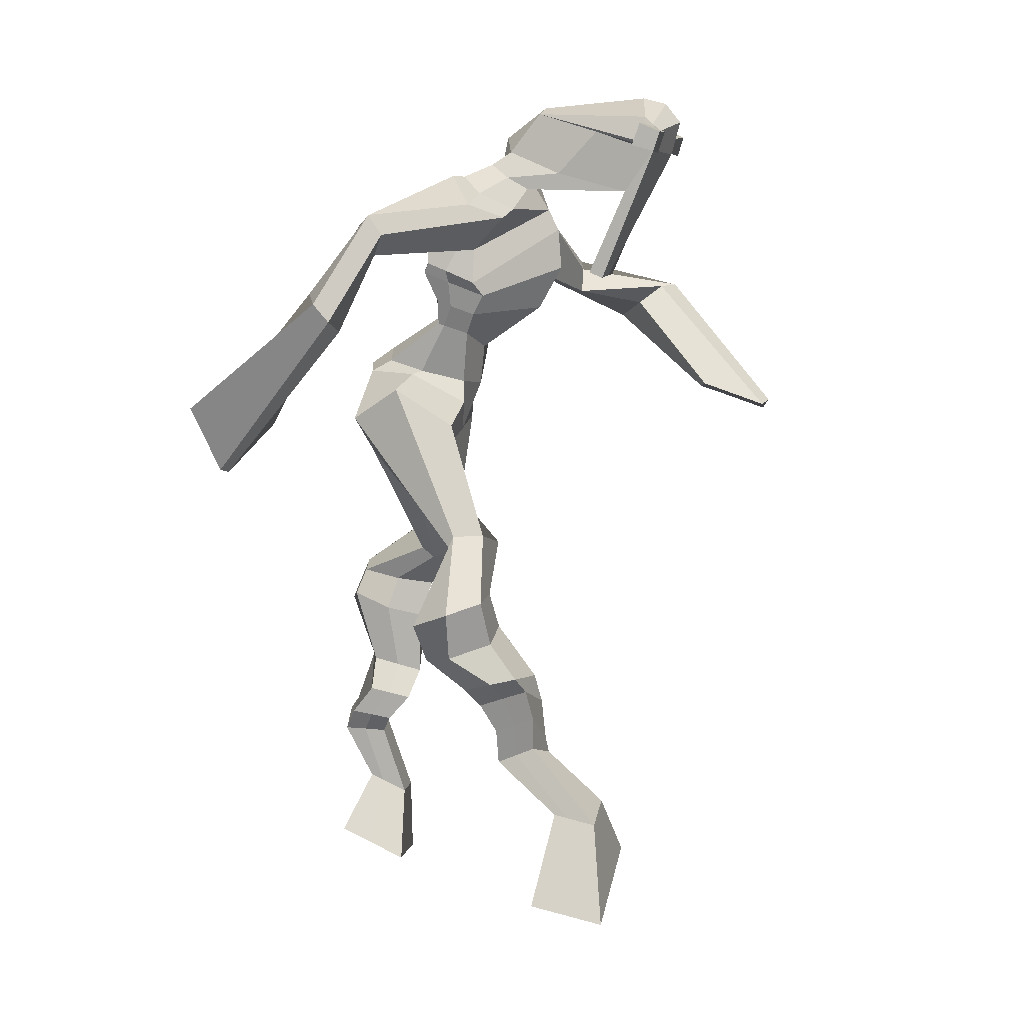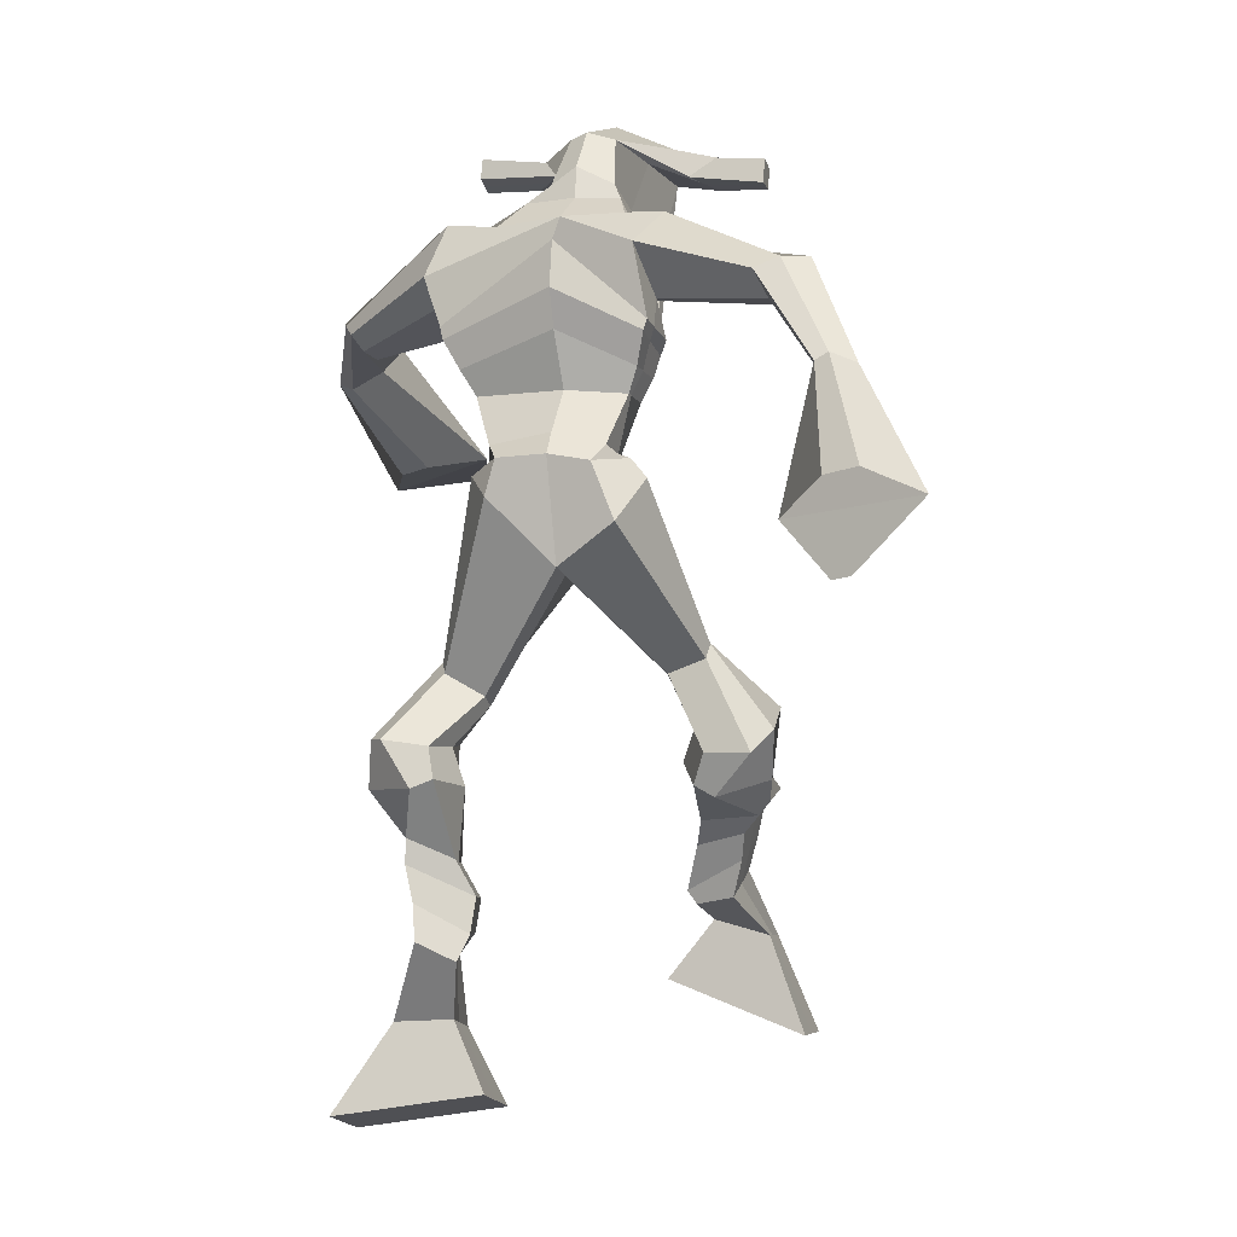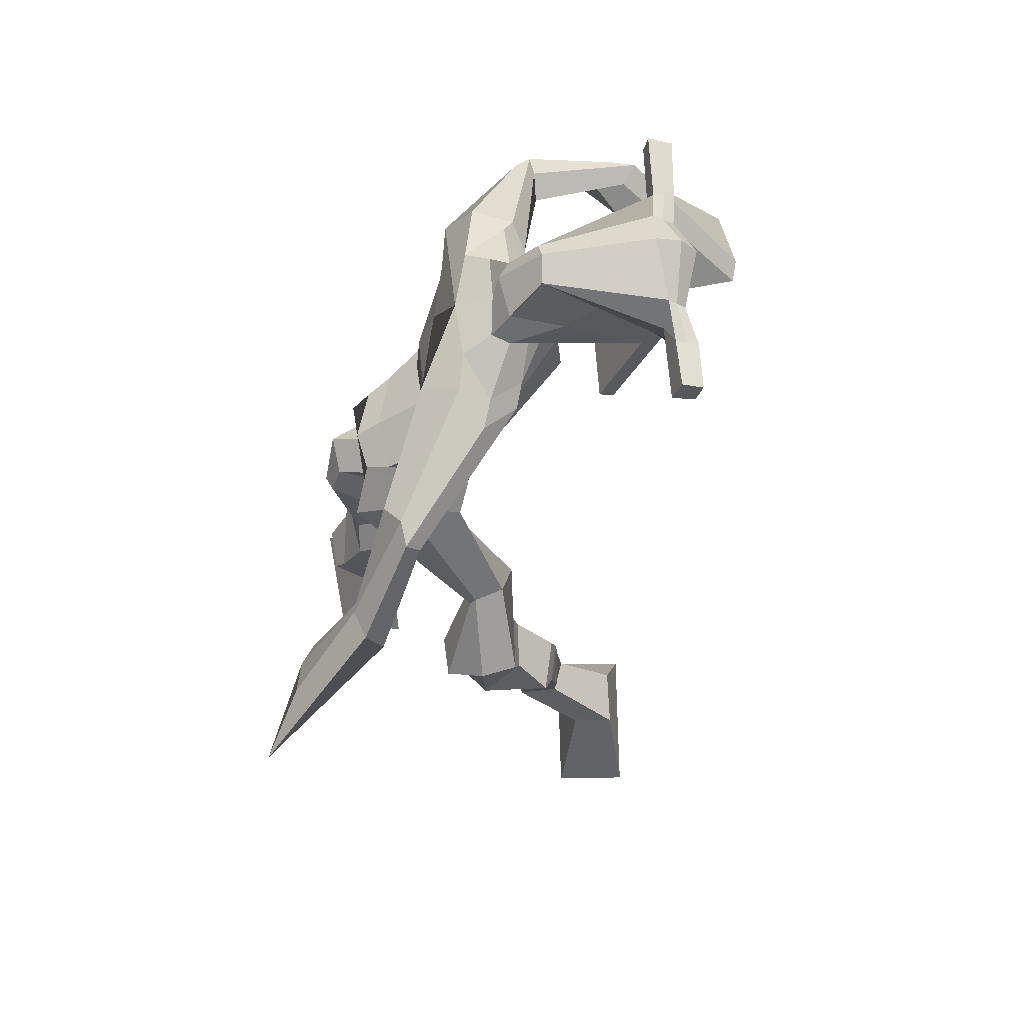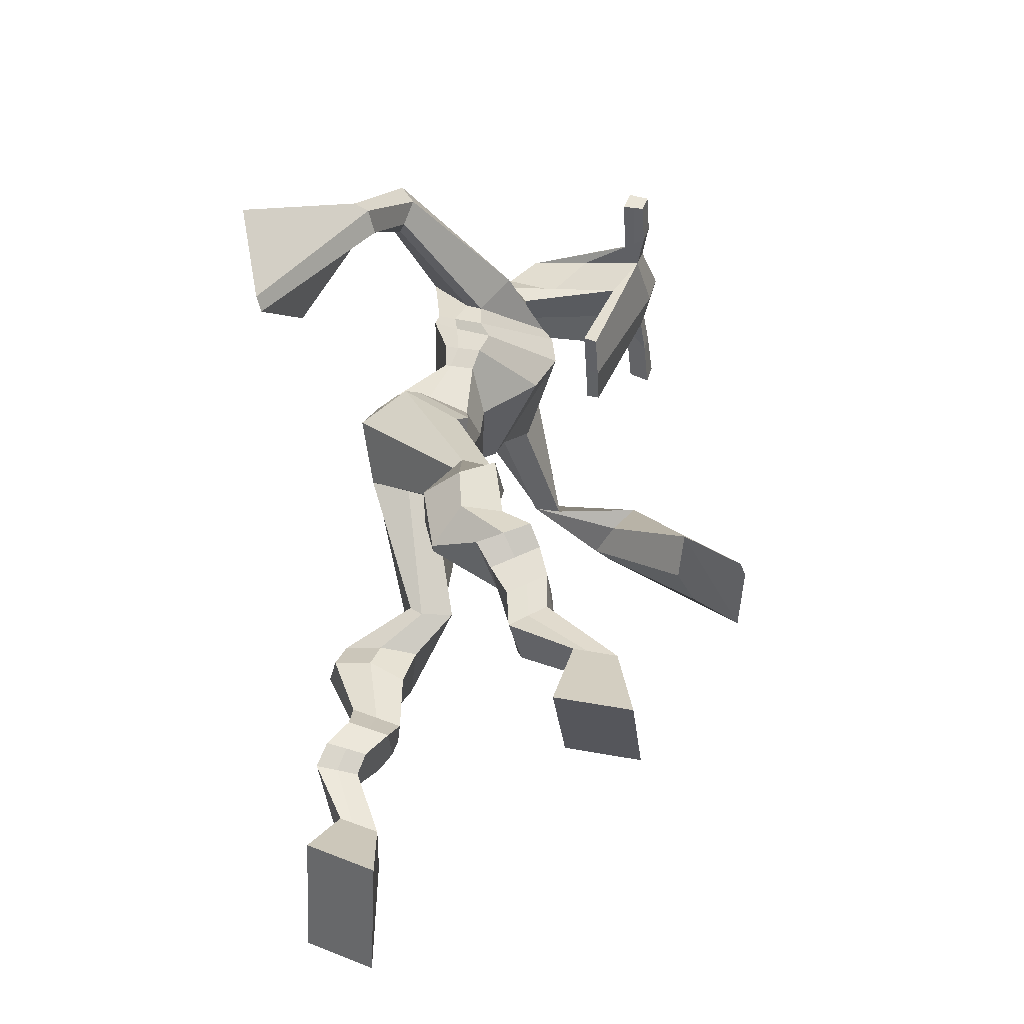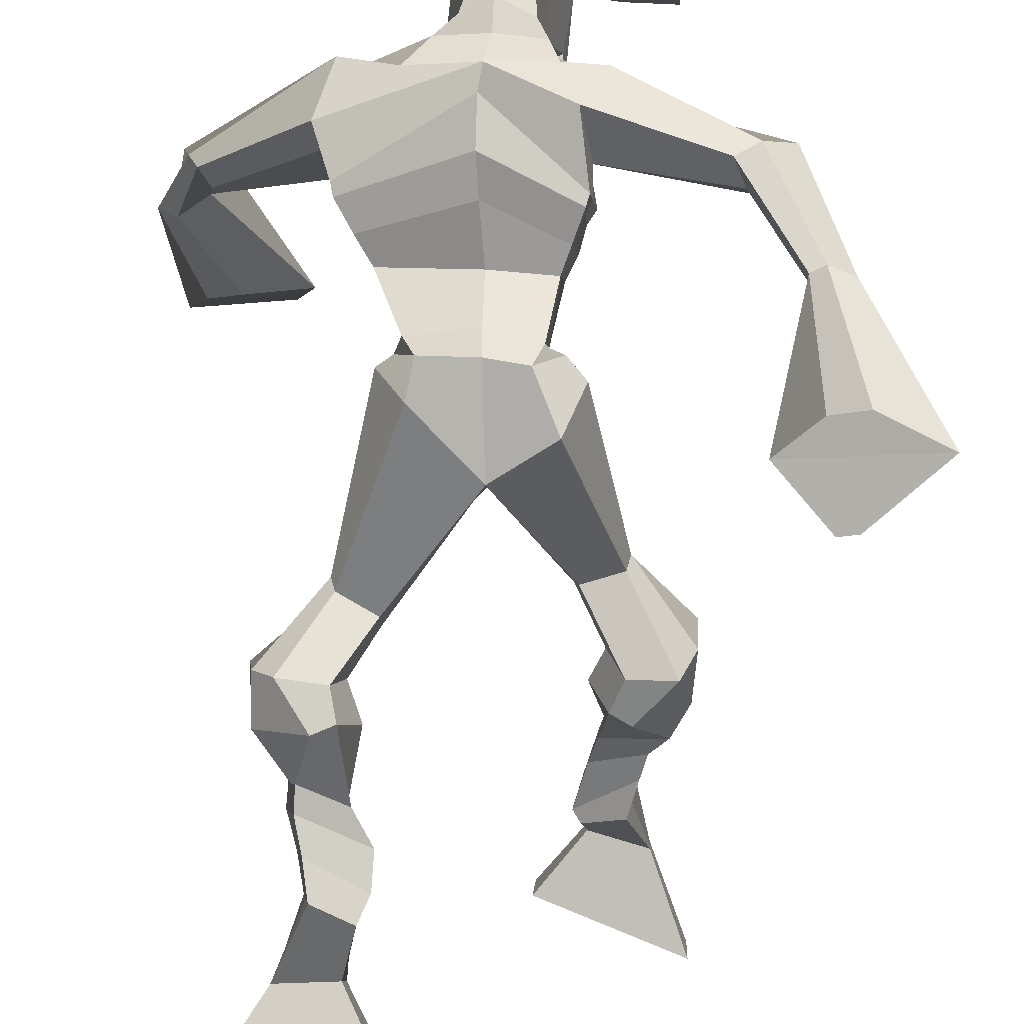
<metadata>
{"format":"obj","ext":"obj","renderer":"f3d","projection":"perspective","resolution":1024,"background":"white","views":[{"elev":8.6,"azim":-85.6,"up":"+Y"},{"elev":7.6,"azim":-168.9,"up":"+Y"},{"elev":62.3,"azim":-99.2,"up":"+Y"},{"elev":-43.1,"azim":-91.4,"up":"+Y"},{"elev":-74.0,"azim":176.7,"up":"+Z"}]}
</metadata>
<code>
o g
v 0.2775 0.4693 0.5916
v 0.3412 0.3841 0.5752
v 0.2743 0.4556 0.6533
v 0.3348 0.3589 0.6843
v 0.1979 0.4528 0.5821
v 0.1427 0.3207 0.549
v 0.1945 0.4379 0.6446
v 0.1363 0.2956 0.6581
v 0.2899 0.5102 0.5109
v 0.2763 0.5345 0.5682
v 0.236 0.5269 0.4905
v 0.2229 0.5525 0.5464
v 0.3019 0.53 0.5059
v 0.2888 0.5551 0.5622
v 0.2241 0.5796 0.4876
v 0.2101 0.6035 0.547
v 0.2872 0.5956 0.4973
v 0.2732 0.6194 0.5567
v 0.2174 0.6227 0.4631
v 0.2002 0.6499 0.536
v 0.2785 0.6358 0.4733
v 0.2614 0.663 0.5462
v 0.1947 0.6525 0.4412
v 0.1759 0.675 0.5213
v 0.2728 0.7037 0.3753
v 0.2711 0.7398 0.4883
v 0.2443 0.6886 0.3747
v 0.203 0.7243 0.4802
v 0.2575 0.7508 0.3617
v 0.278 0.7906 0.4726
v 0.1948 0.753 0.36
v 0.1699 0.7954 0.4681
v 0.3154 0.8435 0.422
v 0.3093 0.87 0.4842
v 0.2622 0.8673 0.4088
v 0.2704 0.885 0.4629
v 0.4322 1 0.2669
v 0.4227 0.978 0.3672
v 0.3529 1.063 0.2476
v 0.3323 1.054 0.4068
v 0.564 0.4097 0.2397
v 0.5134 0.3254 0.1964
v 0.5599 0.383 0.2974
v 0.5066 0.2775 0.2975
v 0.6456 0.4017 0.2404
v 0.7194 0.2849 0.191
v 0.6416 0.3739 0.2986
v 0.7126 0.237 0.2921
v 0.5493 0.4977 0.1984
v 0.5608 0.4911 0.2618
v 0.6046 0.5211 0.1988
v 0.6125 0.507 0.2595
v 0.5346 0.5315 0.213
v 0.5432 0.5172 0.274
v 0.6149 0.5641 0.2294
v 0.6242 0.5464 0.2918
v 0.5342 0.5726 0.245
v 0.5434 0.555 0.3074
v 0.6267 0.6131 0.2363
v 0.6397 0.5899 0.3114
v 0.5626 0.6201 0.2487
v 0.5739 0.5968 0.3241
v 0.6265 0.647 0.2415
v 0.6388 0.6155 0.3198
v 0.5818 0.7314 0.2129
v 0.5784 0.6945 0.3256
v 0.6107 0.7196 0.2043
v 0.6461 0.6841 0.312
v 0.592 0.771 0.2289
v 0.5808 0.7511 0.3453
v 0.6544 0.778 0.2256
v 0.6887 0.7578 0.3361
v 0.5432 0.8195 0.3344
v 0.5542 0.8152 0.4032
v 0.5947 0.8505 0.3233
v 0.5928 0.8394 0.386
v 0.5253 1.089 0.2654
v 0.5522 1.048 0.4198
v 0.4608 1.444 0.4272
v 0.4359 1.395 0.5566
v 0.3525 1.411 0.3626
v 0.3345 1.334 0.4434
v 0.6494 1.365 0.4387
v 0.5877 1.292 0.5261
v 0.3747 1.449 0.4257
v 0.3458 1.398 0.5054
v 0.3198 1.449 0.4128
v 0.3115 1.385 0.4923
v 0.1864 1.377 0.2844
v 0.1451 1.33 0.3111
v 0.1547 1.392 0.3047
v 0.1215 1.362 0.3254
v 0.1014 1.265 0.2267
v 0.07354 1.22 0.268
v 0.08314 1.276 0.223
v 0.04143 1.236 0.2571
v 0.0805 1.133 0.1359
v 0.0636 1.011 0.1005
v 0.03386 1.145 0.1234
v 0.03841 1.018 0.09366
v 0.5532 1.43 0.4553
v 0.5359 1.388 0.5521
v 0.626 1.433 0.4772
v 0.5768 1.384 0.5476
v 0.7863 1.285 0.5543
v 0.7616 1.249 0.5965
v 0.7986 1.297 0.5705
v 0.7864 1.286 0.5976
v 0.8196 1.204 0.6681
v 0.7639 1.258 0.7376
v 0.8462 1.209 0.6929
v 0.7968 1.26 0.7615
v 0.7484 1.082 0.8104
v 0.6861 1.057 0.9162
v 0.7961 1.068 0.842
v 0.7204 1.062 0.928
v 0.4408 1.573 0.7089
v 0.436 1.535 0.7672
v 0.3585 1.541 0.7118
v 0.3566 1.519 0.7363
v 0.5006 1.542 0.7175
v 0.5028 1.511 0.7491
v 0.5065 1.437 0.6973
v 0.4396 1.441 0.6935
v 0.3662 1.425 0.6809
v 0.4021 1.487 0.4973
v 0.4915 1.486 0.5094
v 0.4524 1.511 0.4892
v 0.5042 1.49 0.7426
v 0.3568 1.491 0.7264
v 0.472 1.547 0.5479
v 0.4505 1.558 0.5503
v 0.434 1.483 0.7535
v 0.4097 1.547 0.543
v 0.2303 1.528 0.7061
v 0.2278 1.515 0.7363
v 0.228 1.486 0.7269
v 0.2306 1.495 0.6941
v 0.6426 1.531 0.7382
v 0.6398 1.515 0.7733
v 0.6418 1.484 0.7637
v 0.6443 1.503 0.7329
v 0.3607 1.215 0.3839
v 0.4454 1.22 0.3753
v 0.571 1.208 0.4116
v 0.5662 1.195 0.4513
v 0.4329 1.174 0.4514
v 0.3537 1.2 0.4305
v 0.3503 1.251 0.3843
v 0.5808 1.221 0.4746
v 0.3395 1.231 0.4419
v 0.4566 1.299 0.3658
v 0.5954 1.243 0.4173
v 0.4273 1.239 0.5424
v 0.5603 1.487 0.753
v 0.5588 1.512 0.7606
v 0.5469 1.526 0.7277
v 0.5299 1.507 0.7177
v 0.2993 1.53 0.7107
v 0.2967 1.516 0.7435
v 0.2968 1.485 0.7332
v 0.3378 1.503 0.703
v 0.4447 1.29 0.6532
v 0.4412 1.298 0.6326
v 0.3669 1.298 0.6256
v 0.5072 1.298 0.6381
v 0.5029 1.289 0.6579
v 0.3668 1.289 0.6459
v 0.4445 1.435 0.532
v 0.3881 1.467 0.4685
v 0.4862 1.432 0.5397
v 0.3982 1.429 0.5241
v 0.5195 1.462 0.4866
v 0.4523 1.469 0.4805
v 0.3382 1.298 0.3643
v 0.5848 1.253 0.4893
v 0.3322 1.262 0.458
v 0.4634 1.353 0.372
v 0.6207 1.282 0.4256
v 0.4269 1.302 0.5776
v 0.3345 1.312 0.3709
v 0.5644 1.258 0.5323
v 0.3221 1.282 0.4431
v 0.465 1.414 0.3961
v 0.6249 1.299 0.428
v 0.431 1.364 0.5723
v 0.4452 1.17 0.3
v 0.5336 1.15 0.3264
v 0.4282 1.115 0.4456
v 0.3752 1.155 0.3049
v 0.5117 1.12 0.4229
v 0.3824 1.121 0.4218
v 0.1397 0.309 0.5997
v 0.2764 0.4652 0.6119
v 0.1968 0.4479 0.6027
v 0.3382 0.3724 0.6259
v 0.2826 0.5231 0.5398
v 0.229 0.5399 0.519
v 0.2952 0.5427 0.5342
v 0.2171 0.5915 0.5173
v 0.2802 0.6075 0.527
v 0.2088 0.6363 0.4996
v 0.27 0.6494 0.5097
v 0.1853 0.6637 0.4812
v 0.2968 0.7218 0.4368
v 0.174 0.7066 0.418
v 0.2795 0.7696 0.4169
v 0.1715 0.7752 0.4137
v 0.3203 0.8379 0.4497
v 0.2576 0.8856 0.4171
v 0.4284 0.991 0.3257
v 0.3247 1.111 0.319
v 0.7162 0.2626 0.238
v 0.5628 0.401 0.2588
v 0.6443 0.3924 0.2597
v 0.5102 0.3031 0.2434
v 0.5555 0.4946 0.2301
v 0.609 0.514 0.2293
v 0.5391 0.5244 0.2435
v 0.6195 0.5553 0.2606
v 0.5388 0.5638 0.2762
v 0.6332 0.6015 0.2738
v 0.5682 0.6084 0.2864
v 0.6327 0.6312 0.2806
v 0.5549 0.7111 0.2722
v 0.6789 0.7058 0.2528
v 0.5751 0.7597 0.2868
v 0.683 0.7671 0.2787
v 0.5403 0.8038 0.3531
v 0.6009 0.8622 0.34
v 0.5623 1.107 0.3468
v 0.3312 1.338 0.4186
v 0.6229 1.333 0.4763
v 0.3102 1.422 0.4546
v 0.2753 1.406 0.4399
v 0.1683 1.339 0.3039
v 0.1155 1.391 0.3066
v 0.09048 1.241 0.2477
v 0.04783 1.262 0.2337
v 0.1343 1.077 0.1571
v -0.05167 1.118 0.07074
v 0.5975 1.419 0.5199
v 0.6256 1.393 0.5374
v 0.7681 1.262 0.5532
v 0.8058 1.3 0.5937
v 0.7829 1.228 0.6993
v 0.8248 1.237 0.729
v 0.6577 1.095 0.815
v 0.8264 1.037 0.9229
v 0.4379 1.564 0.7439
v 0.3576 1.53 0.7241
v 0.5017 1.526 0.7333
v 0.4867 1.465 0.5894
v 0.394 1.454 0.5743
v 0.4893 1.519 0.6453
v 0.3821 1.519 0.6345
v 0.2291 1.522 0.7212
v 0.2293 1.491 0.7105
v 0.6412 1.523 0.7557
v 0.643 1.494 0.7483
v 0.5688 1.202 0.4295
v 0.3595 1.213 0.3929
v 0.5892 1.234 0.4408
v 0.3463 1.244 0.4052
v 0.5451 1.497 0.7353
v 0.5528 1.519 0.7441
v 0.3173 1.494 0.7181
v 0.298 1.523 0.7271
v 0.3829 1.447 0.4937
v 0.5137 1.446 0.5154
v 0.6059 1.272 0.4473
v 0.3366 1.283 0.4023
v 0.6154 1.291 0.4483
v 0.3301 1.301 0.3988
v 0.3691 1.139 0.3556
v 0.5293 1.131 0.3731
v 0.4442 1.145 0.2649
v 0.5177 1.136 0.2919
v 0.4242 1.04 0.4161
v 0.389 1.137 0.2724
v 0.5304 1.087 0.4227
v 0.3627 1.089 0.4245
v 0.5423 1.12 0.3603
v 0.3503 1.135 0.3417
f 1 5 11 9
f 4 3 7 8
f 193 195 5 6
f 193 196 4 8
f 196 194 3 4
f 6 5 1 2
f 198 12 16 200
f 7 3 10 12
f 195 7 12 198
f 194 1 9 197
f 200 16 20 202
f 12 10 14 16
f 9 11 15 13
f 197 9 13 199
f 20 18 22 24
f 16 14 18 20
f 13 15 19 17
f 199 13 17 201
f 21 23 27 25
f 17 19 23 21
f 201 17 21 203
f 202 20 24 204
f 206 28 32 208
f 203 21 25 205
f 204 24 28 206
f 24 22 26 28
f 29 31 35 33
f 28 26 30 32
f 25 27 31 29
f 205 25 29 207
f 209 33 37 211
f 207 29 33 209
f 208 32 36 210
f 32 30 34 36
f 185 184 79 83
f 210 36 40 212
f 36 34 38 40
f 33 35 39 37
f 41 49 51 45
f 44 48 47 43
f 213 46 45 215
f 213 48 44 216
f 216 44 43 214
f 46 42 41 45
f 218 220 56 52
f 47 52 50 43
f 215 218 52 47
f 214 217 49 41
f 220 222 60 56
f 52 56 54 50
f 49 53 55 51
f 217 219 53 49
f 60 64 62 58
f 56 60 58 54
f 53 57 59 55
f 219 221 57 53
f 61 65 67 63
f 57 61 63 59
f 221 223 61 57
f 222 224 64 60
f 226 228 72 68
f 223 225 65 61
f 224 226 68 64
f 64 68 66 62
f 69 73 75 71
f 68 72 70 66
f 65 69 71 67
f 225 227 69 65
f 229 211 37 73
f 227 229 73 69
f 228 230 76 72
f 72 76 74 70
f 184 181 81 79
f 230 231 78 76
f 76 78 38 74
f 73 37 77 75
f 268 159 135 257
f 133 129 122 118
f 186 182 84 80
f 274 183 82 232
f 273 185 83 233
f 183 186 80 82
f 234 235 88 86
f 82 88 92 90
f 82 80 86 88
f 79 81 87 85
f 90 92 96 94
f 235 87 91 237
f 232 82 90 236
f 87 81 89 91
f 95 93 97 99
f 236 90 94 238
f 91 89 93 95
f 237 91 95 239
f 240 98 100 241
f 239 95 99 241
f 94 96 100 98
f 238 94 98 240
f 242 102 104 243
f 83 79 101 103
f 80 84 104 102
f 104 84 106 108
f 108 106 110 112
f 83 103 107 105
f 233 83 105 244
f 243 104 108 245
f 109 111 115 113
f 245 108 112 247
f 105 107 111 109
f 244 105 109 246
f 248 113 115 249
f 246 109 113 248
f 112 110 114 116
f 247 112 116 249
f 250 117 119 251
f 250 118 122 252
f 156 155 141 140
f 131 132 117 121
f 132 134 119 117
f 130 133 118 120
f 172 169 124 125
f 174 170 126 128
f 173 174 128 127
f 270 173 127 253
f 169 171 123 124
f 269 172 125 254
f 129 133 163 167
f 128 126 134 132
f 127 128 132 131
f 253 127 131 255
f 130 125 165 168
f 254 125 130 256
f 258 137 136 257
f 161 160 136 137
f 267 161 137 258
f 159 162 138 135
f 260 142 139 259
f 158 157 139 142
f 266 156 140 259
f 265 158 142 260
f 192 189 147 148
f 276 188 145 261
f 275 192 148 262
f 189 191 146 147
f 187 190 143 144
f 188 187 144 145
f 148 147 154 151
f 261 145 153 263
f 262 148 151 264
f 147 146 150 154
f 144 143 149 152
f 145 144 152 153
f 255 131 158 265
f 252 122 156 266
f 131 121 157 158
f 122 129 155 156
f 119 134 162 159
f 256 130 161 267
f 130 120 160 161
f 251 119 159 268
f 165 164 163 168
f 164 166 167 163
f 133 130 168 163
f 123 129 167 166
f 124 123 166 164
f 125 124 164 165
f 234 86 172 269
f 80 102 171 169
f 242 101 173 270
f 101 79 174 173
f 79 85 170 174
f 86 80 169 172
f 151 154 180 177
f 263 153 179 271
f 264 151 177 272
f 154 150 176 180
f 152 149 175 178
f 153 152 178 179
f 177 180 186 183
f 271 179 185 273
f 272 177 183 274
f 180 176 182 186
f 178 175 181 184
f 179 178 184 185
f 278 277 187 188
f 277 280 190 187
f 279 281 191 189
f 284 282 192 275
f 283 278 188 276
f 282 279 189 192
f 281 283 276 191
f 280 284 275 190
f 175 272 274 181
f 176 271 273 182
f 149 264 272 175
f 150 263 271 176
f 102 242 270 171
f 85 234 269 170
f 120 251 268 160
f 134 256 267 162
f 121 252 266 157
f 129 255 265 155
f 143 262 264 149
f 146 261 263 150
f 190 275 262 143
f 191 276 261 146
f 155 265 260 141
f 157 266 259 139
f 141 260 259 140
f 162 267 258 138
f 138 258 257 135
f 126 254 256 134
f 123 253 255 129
f 170 269 254 126
f 171 270 253 123
f 117 250 252 121
f 118 250 251 120
f 111 247 249 115
f 110 246 248 114
f 114 248 249 116
f 106 244 246 110
f 107 245 247 111
f 103 243 245 107
f 84 233 244 106
f 101 242 243 103
f 93 238 240 97
f 96 239 241 100
f 97 240 241 99
f 92 237 239 96
f 89 236 238 93
f 81 232 236 89
f 88 235 237 92
f 85 87 235 234
f 182 273 233 84
f 181 274 232 81
f 160 268 257 136
f 75 77 231 230
f 71 75 230 228
f 70 74 229 227
f 74 38 211 229
f 66 70 227 225
f 63 67 226 224
f 62 66 225 223
f 67 71 228 226
f 59 63 224 222
f 58 62 223 221
f 54 58 221 219
f 50 54 219 217
f 55 59 222 220
f 43 50 217 214
f 45 51 218 215
f 51 55 220 218
f 42 216 214 41
f 46 213 216 42
f 48 213 215 47
f 35 210 212 39
f 31 208 210 35
f 30 207 209 34
f 34 209 211 38
f 26 205 207 30
f 23 204 206 27
f 22 203 205 26
f 27 206 208 31
f 19 202 204 23
f 18 201 203 22
f 14 199 201 18
f 10 197 199 14
f 15 200 202 19
f 3 194 197 10
f 5 195 198 11
f 11 198 200 15
f 2 1 194 196
f 6 2 196 193
f 8 7 195 193
f 39 212 284 280
f 78 231 283 281
f 40 38 279 282
f 231 77 278 283
f 212 40 282 284
f 38 78 281 279
f 37 39 280 277
f 77 37 277 278

</code>
